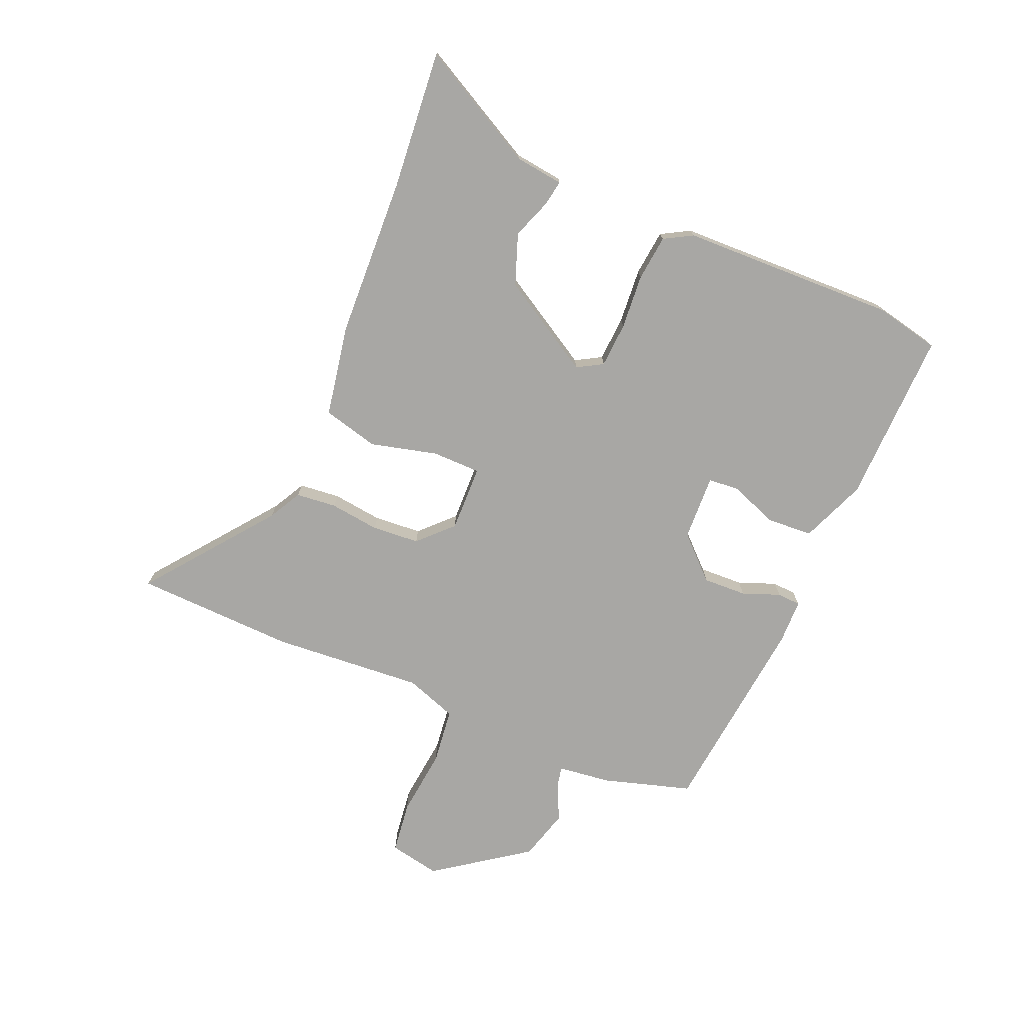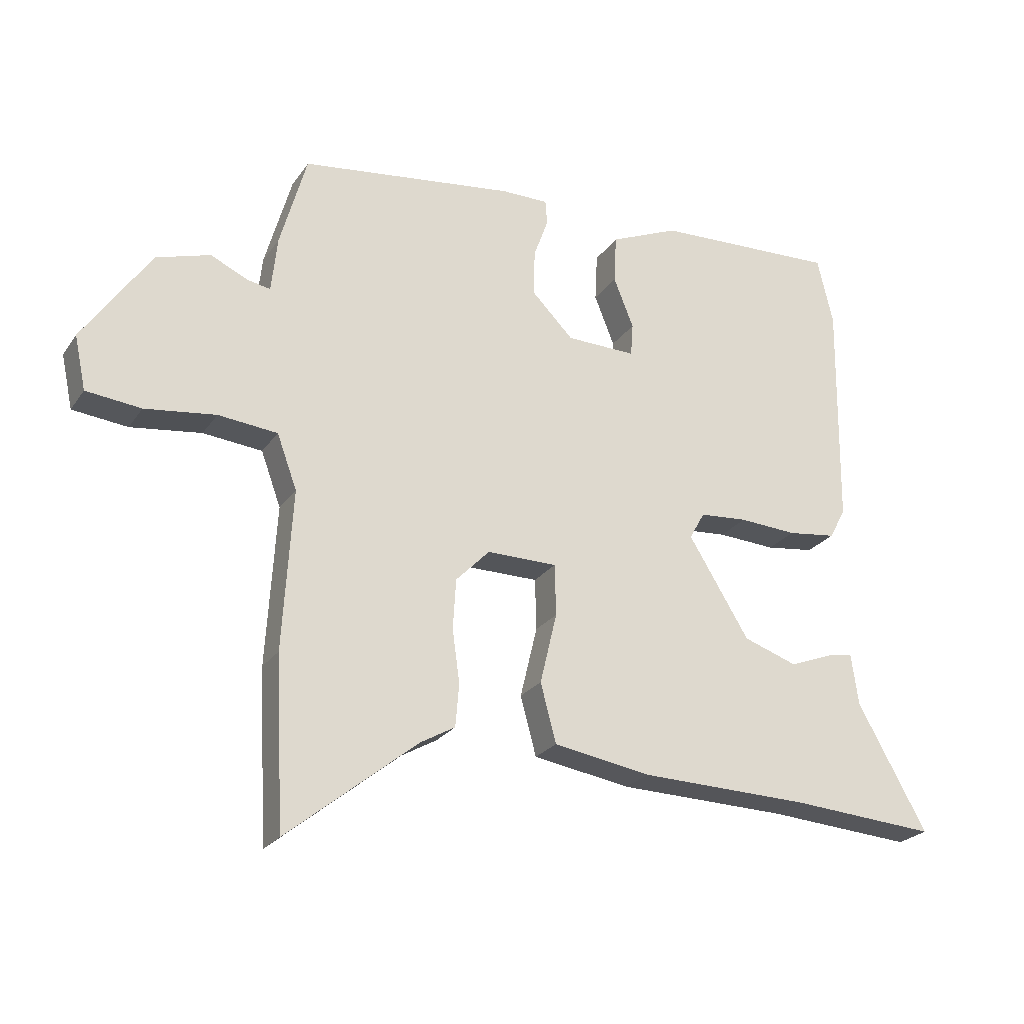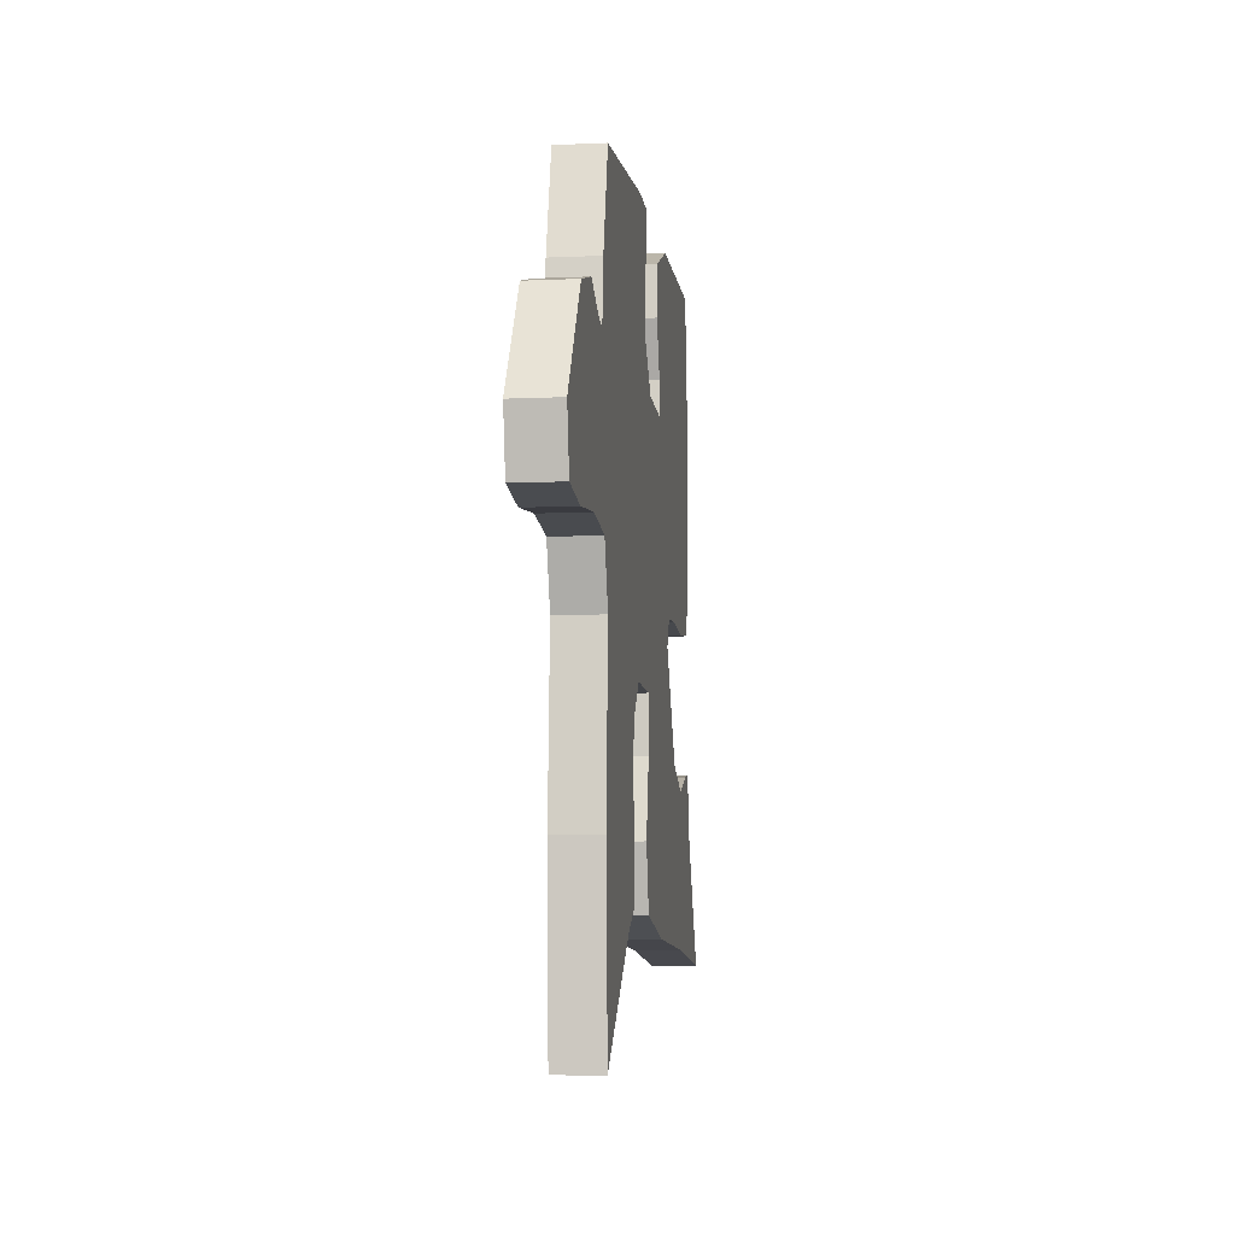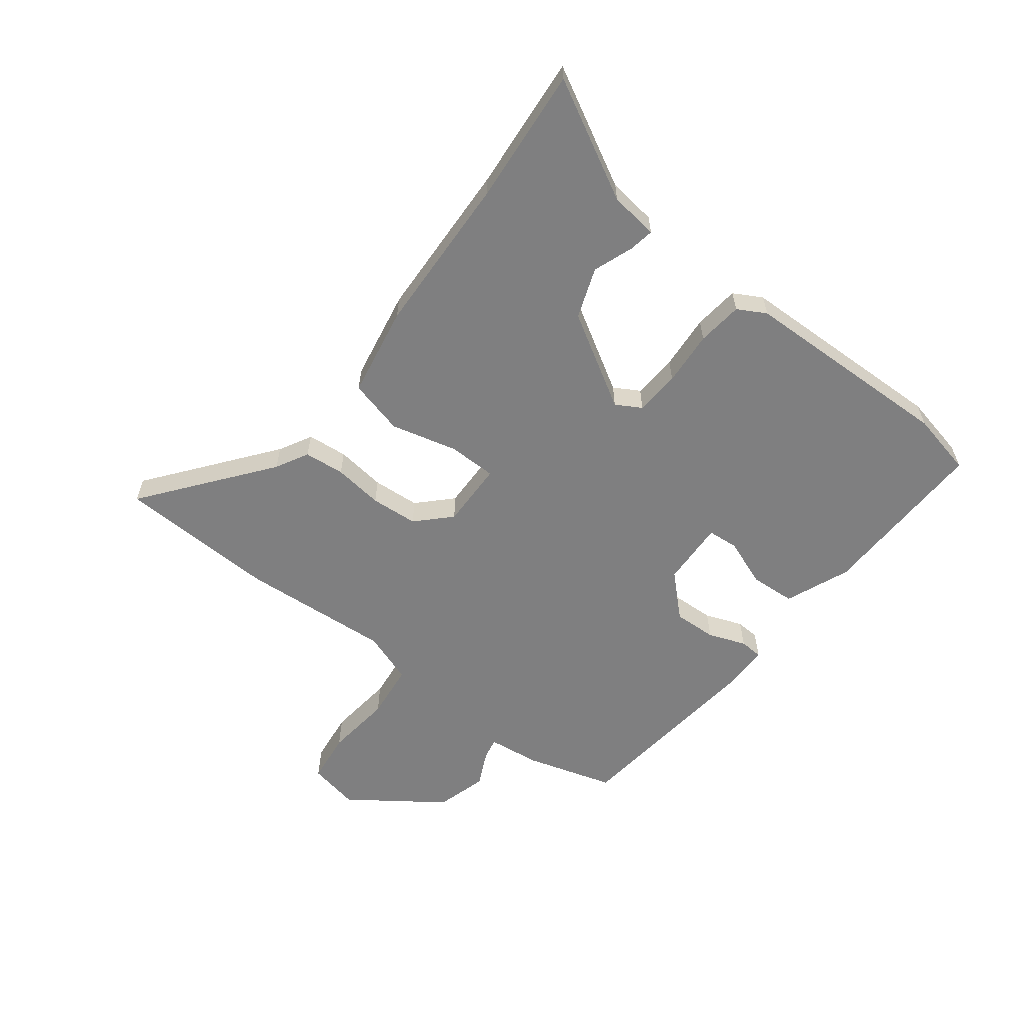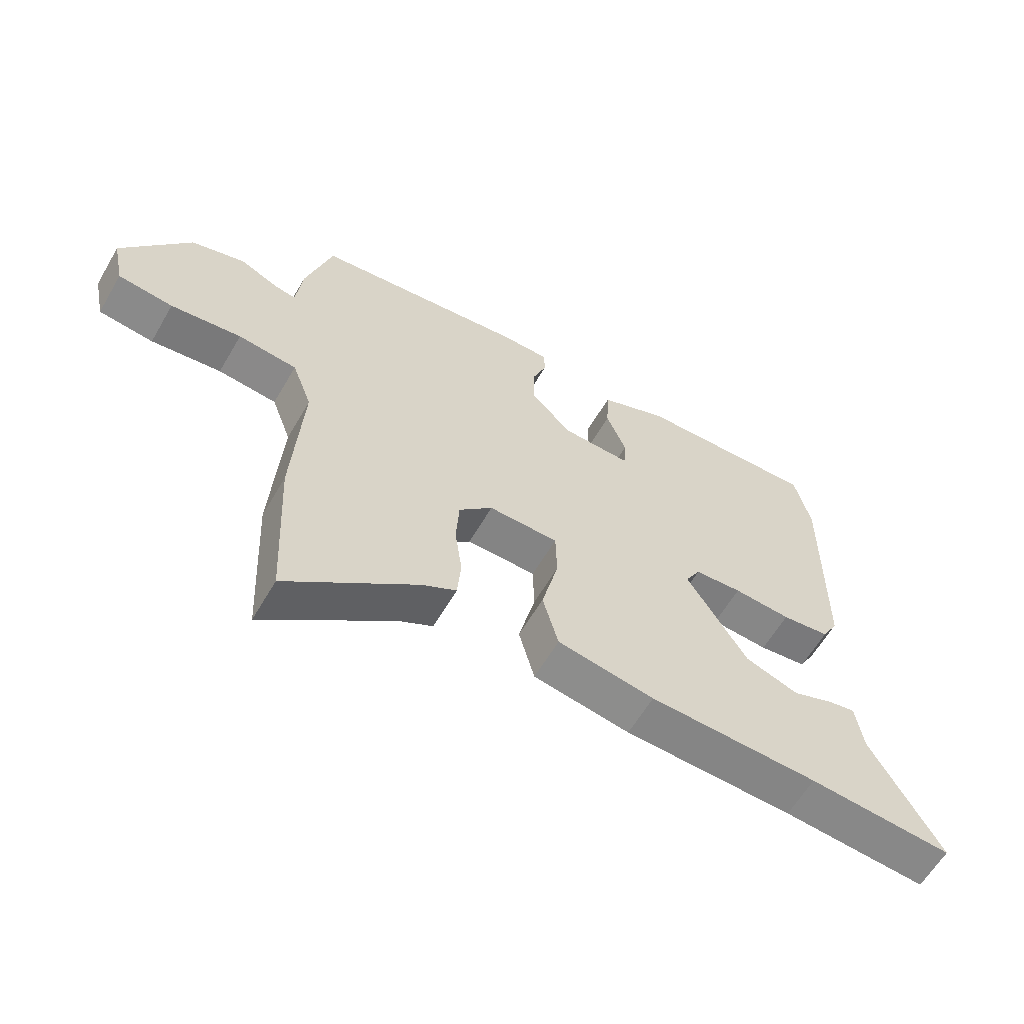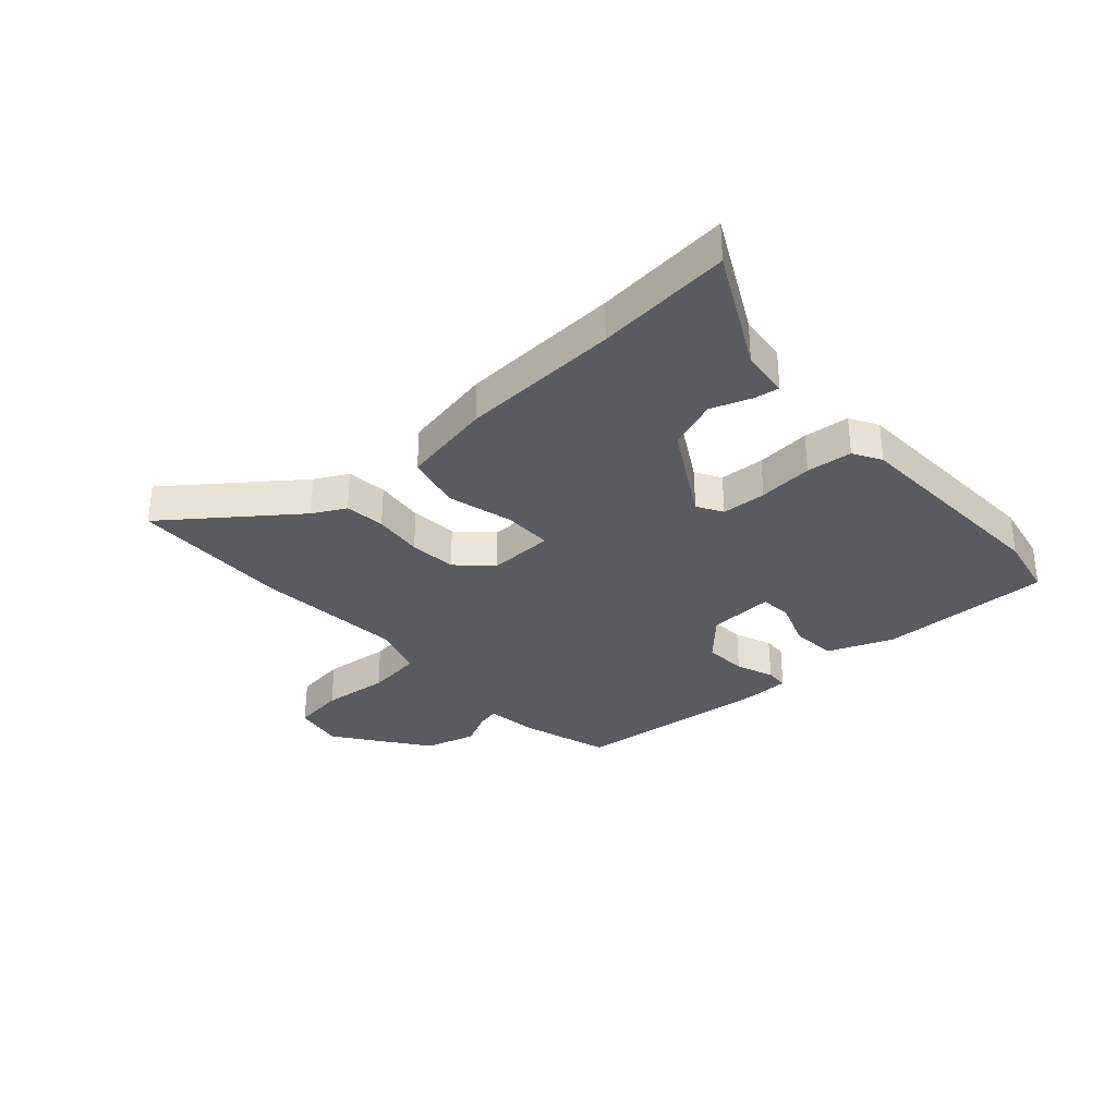
<metadata>
{"format":"obj","ext":"obj","renderer":"f3d","projection":"perspective","resolution":1024,"background":"white","views":[{"elev":-74.6,"azim":-112.1,"up":"+Y"},{"elev":-24.0,"azim":154.0,"up":"+Z"},{"elev":-8.4,"azim":96.9,"up":"+Z"},{"elev":-59.7,"azim":-126.8,"up":"+Y"},{"elev":-61.1,"azim":149.8,"up":"+Z"},{"elev":-32.7,"azim":-136.7,"up":"+Y"}]}
</metadata>
<code>
v 0.493 0.07 0.468
v 0.537 0.07 0.313
v 0.547 0.07 0.221
v 0.584 0.07 0.228
v 0.647 0.07 0.257
v 0.736 0.07 0.23
v 0.848 0.07 0.068
v 0.829 0.07 -0.021
v 0.738 0.07 -0.031
v 0.621 0.07 -0.016
v 0.523 0.07 -0.026
v 0.49 0.07 -0.116
v 0.506 0.07 -0.38
v 0.492 0.07 -0.66
v 0.276 0.07 -0.487
v 0.219 0.07 -0.455
v 0.213 0.07 -0.384
v 0.225 0.07 -0.297
v 0.22 0.07 -0.214
v 0.164 0.07 -0.157
v 0.048 0.07 -0.158
v 0.046 0.07 -0.243
v 0.074 0.07 -0.36
v 0.048 0.07 -0.457
v -0.113 0.07 -0.484
v -0.395 0.07 -0.492
v -0.635 0.07 -0.51
v -0.521 0.07 -0.305
v -0.509 0.07 -0.22
v -0.465 0.07 -0.228
v -0.395 0.07 -0.255
v -0.306 0.07 -0.224
v -0.206 0.07 -0.061
v -0.231 0.07 -0.016
v -0.31 0.07 -0.01
v -0.406 0.07 -0.016
v -0.486 0.07 -0.006
v -0.513 0.07 0.044
v -0.518 0.07 0.422
v -0.492 0.07 0.534
v -0.189 0.07 0.522
v -0.076 0.07 0.474
v -0.072 0.07 0.394
v -0.105 0.07 0.311
v -0.101 0.07 0.257
v 0.014 0.07 0.26
v 0.083 0.07 0.33
v 0.081 0.07 0.406
v 0.057 0.07 0.472
v 0.06 0.07 0.513
v 0.138 0.07 0.513
v 0.493 0 0.468
v 0.537 0 0.313
v 0.547 0 0.221
v 0.584 0 0.228
v 0.647 0 0.257
v 0.736 0 0.23
v 0.848 0 0.068
v 0.829 0 -0.021
v 0.738 0 -0.031
v 0.621 0 -0.016
v 0.523 0 -0.026
v 0.49 0 -0.116
v 0.506 0 -0.38
v 0.492 0 -0.66
v 0.276 0 -0.487
v 0.219 0 -0.455
v 0.213 0 -0.384
v 0.225 0 -0.297
v 0.22 0 -0.214
v 0.164 0 -0.157
v 0.048 0 -0.158
v 0.046 0 -0.243
v 0.074 0 -0.36
v 0.048 0 -0.457
v -0.113 0 -0.484
v -0.395 0 -0.492
v -0.635 0 -0.51
v -0.521 0 -0.305
v -0.509 0 -0.22
v -0.465 0 -0.228
v -0.395 0 -0.255
v -0.306 0 -0.224
v -0.206 0 -0.061
v -0.231 0 -0.016
v -0.31 0 -0.01
v -0.406 0 -0.016
v -0.486 0 -0.006
v -0.513 0 0.044
v -0.518 0 0.422
v -0.492 0 0.534
v -0.189 0 0.522
v -0.076 0 0.474
v -0.072 0 0.394
v -0.105 0 0.311
v -0.101 0 0.257
v 0.014 0 0.26
v 0.083 0 0.33
v 0.081 0 0.406
v 0.057 0 0.472
v 0.06 0 0.513
v 0.138 0 0.513
f 1 2 3
f 51 1 3
f 50 51 3
f 49 50 3
f 48 49 3
f 47 48 3
f 46 47 3
f 45 46 3
f 42 43 44
f 41 42 44
f 40 41 44
f 39 40 44
f 38 39 44
f 37 38 44
f 36 37 44
f 35 36 44
f 34 35 44 45
f 33 34 45 3
f 28 29 30 31
f 28 31 32
f 27 28 32
f 26 27 32
f 26 32 33
f 25 26 33
f 24 25 33
f 23 24 33
f 22 23 33
f 15 16 17 18
f 15 18 19
f 14 15 19
f 13 14 19
f 12 13 19
f 11 12 19 20
f 8 9 10
f 7 8 10
f 6 7 10
f 5 6 10
f 4 5 10
f 4 10 11
f 11 20 21
f 4 11 21
f 3 4 21
f 21 22 33
f 3 21 33
f 54 53 52
f 54 52 102
f 54 102 101
f 54 101 100
f 54 100 99
f 54 99 98
f 54 98 97
f 54 97 96
f 95 94 93
f 95 93 92
f 95 92 91
f 95 91 90
f 95 90 89
f 95 89 88
f 95 88 87
f 95 87 86
f 96 95 86 85
f 54 96 85 84
f 82 81 80 79
f 83 82 79
f 83 79 78
f 83 78 77
f 84 83 77
f 84 77 76
f 84 76 75
f 84 75 74
f 84 74 73
f 69 68 67 66
f 70 69 66
f 70 66 65
f 70 65 64
f 70 64 63
f 71 70 63 62
f 61 60 59
f 61 59 58
f 61 58 57
f 61 57 56
f 61 56 55
f 62 61 55
f 72 71 62
f 72 62 55
f 72 55 54
f 84 73 72
f 84 72 54
f 1 52 53 2
f 2 53 54 3
f 3 54 55 4
f 4 55 56 5
f 5 56 57 6
f 6 57 58 7
f 7 58 59 8
f 8 59 60 9
f 9 60 61 10
f 10 61 62 11
f 11 62 63 12
f 12 63 64 13
f 13 64 65 14
f 14 65 66 15
f 15 66 67 16
f 16 67 68 17
f 17 68 69 18
f 18 69 70 19
f 19 70 71 20
f 20 71 72 21
f 21 72 73 22
f 22 73 74 23
f 23 74 75 24
f 24 75 76 25
f 25 76 77 26
f 26 77 78 27
f 27 78 79 28
f 28 79 80 29
f 29 80 81 30
f 30 81 82 31
f 31 82 83 32
f 32 83 84 33
f 33 84 85 34
f 34 85 86 35
f 35 86 87 36
f 36 87 88 37
f 37 88 89 38
f 38 89 90 39
f 39 90 91 40
f 40 91 92 41
f 41 92 93 42
f 42 93 94 43
f 43 94 95 44
f 44 95 96 45
f 45 96 97 46
f 46 97 98 47
f 47 98 99 48
f 48 99 100 49
f 49 100 101 50
f 50 101 102 51
f 51 102 52 1

</code>
